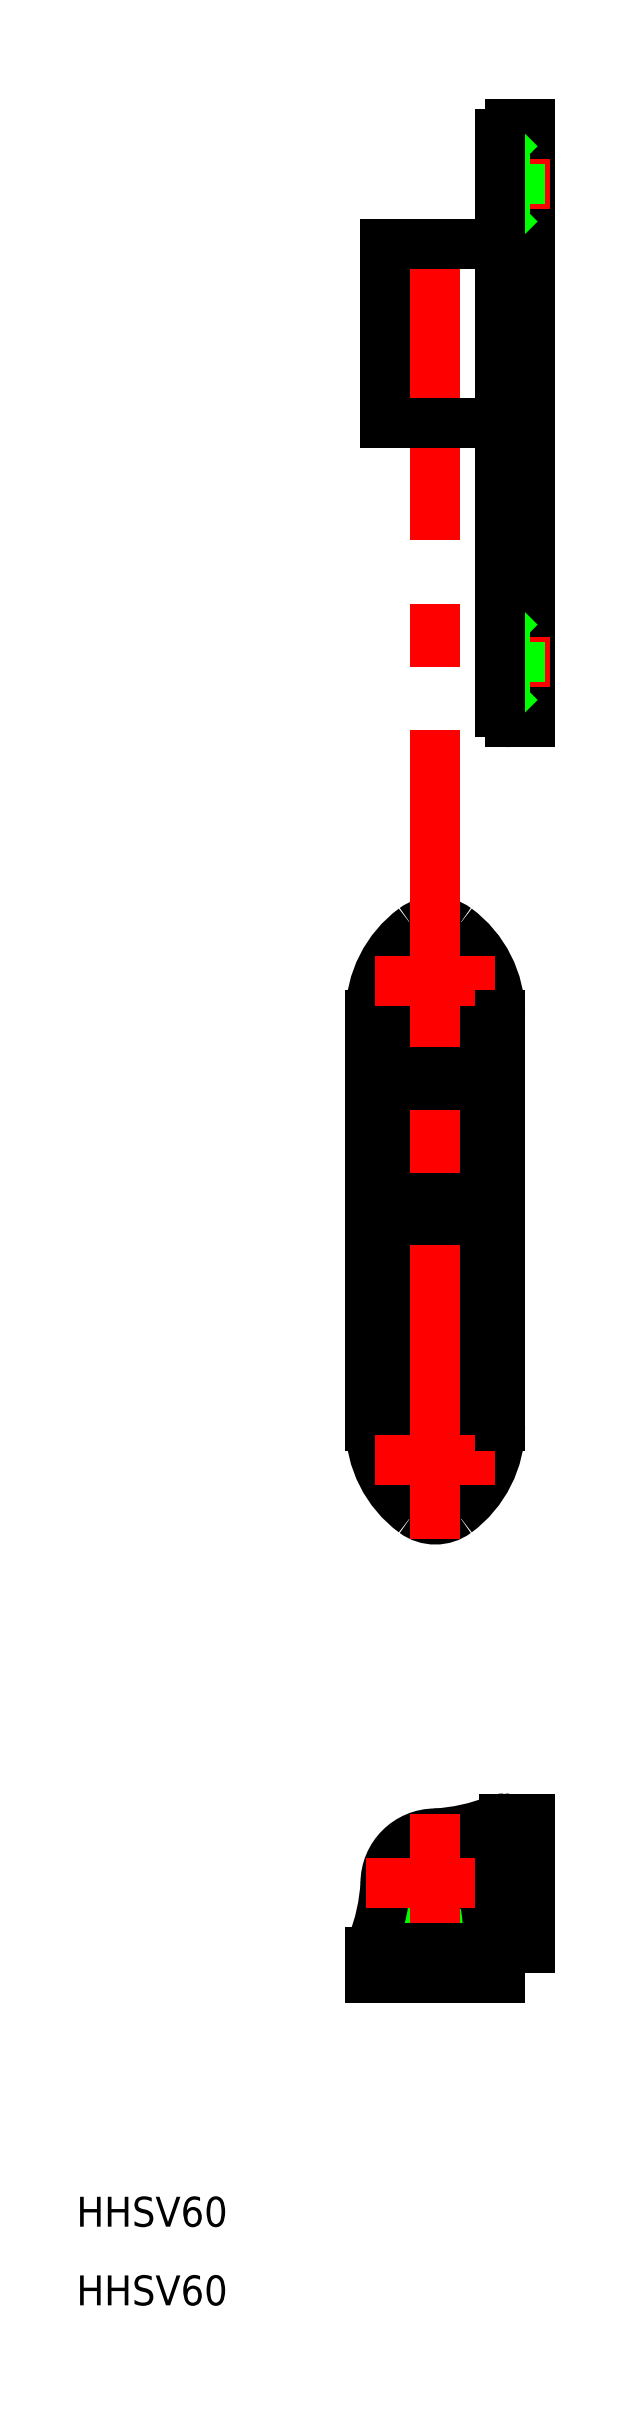
<metadata>
{"format":"dxf","ext":"dxf","renderer":"ezdxf+matplotlib","layout":"modelspace","background":"white","min_lineweight":24,"dpi":150}
</metadata>
<code>
0
SECTION
2
ENTITIES
0
ARC
8
0
10
-4.259
20
45.86
30
0
40
10.76
50
306.4
51
0
0
ARC
8
0
10
-1.091e-11
20
40.09
30
0
40
3.586
50
233.6
51
306.4
0
ARC
8
0
10
4.259
20
45.86
30
0
40
10.76
50
180
51
233.6
0
ARC
8
0
10
-4.259
20
87.14
30
0
40
10.76
50
0
51
53.58
0
ARC
8
0
10
-1.091e-11
20
92.91
30
0
40
3.586
50
53.58
51
126.4
0
ARC
8
0
10
4.259
20
87.14
30
0
40
10.76
50
126.4
51
180
0
CIRCLE
8
0
10
0
20
0
30
0
40
2.5
0
ARC
8
0
10
0
20
0
30
0
40
5
50
180
51
270
0
ARC
8
0
10
0.8696
20
-16.07
30
0
40
11.1
50
59.52
51
94.49
0
ARC
8
0
10
-24.46
20
1.068
30
0
40
19.49
50
338.3
51
356.9
0
ARC
8
0
10
-4.5
20
-6.894
30
0
40
2
50
158.3
51
180
0
ARC
8
0
10
6.894
20
4.5
30
0
40
2
50
90
51
111.7
0
ARC
8
0
10
0
20
0
30
0
40
5
50
5.394e-12
51
180
0
LINE
8
0
10
2.5
20
83
30
0
11
2.5
21
66.5
31
0
0
LINE
8
0
10
-2.5
20
83
30
0
11
-2.5
21
66.5
31
0
0
LINE
8
0
10
-2.5
20
83
30
0
11
2.5
21
83
31
0
0
ARC
8
0
10
0
20
81.67
30
0
40
2.833
50
28.07
51
151.9
0
ARC
8
0
10
16.07
20
-0.8696
30
0
40
11.1
50
175.5
51
210.5
0
ARC
8
0
10
-1.068
20
24.46
30
0
40
19.49
50
273.1
51
291.7
0
LINE
8
CENTER
10
0
20
7
30
0
11
0
21
-11.5
31
0
0
LINE
8
CENTER
10
-7
20
0
30
0
11
11.5
21
0
31
0
0
CIRCLE
8
0
10
0
20
90.5
30
0
40
4
0
CIRCLE
8
0
10
0
20
90.5
30
0
40
2
0
CIRCLE
8
0
10
0
20
42.5
30
0
40
4
0
CIRCLE
8
0
10
0
20
42.5
30
0
40
2
0
LINE
8
0
10
-6.5
20
87.14
30
0
11
-6.5
21
45.86
31
0
0
LINE
8
CENTER
10
6
20
42.5
30
0
11
-6
21
42.5
31
0
0
LINE
8
CENTER
10
-6
20
90.5
30
0
11
6
21
90.5
31
0
0
LINE
8
0
10
6.5
20
48
30
0
11
-6.5
21
48
31
0
0
LINE
8
0
10
6.5
20
45.86
30
0
11
6.5
21
87.14
31
0
0
LINE
8
0
10
5
20
66.5
30
0
11
5
21
48
31
0
0
LINE
8
0
10
-6.5
20
64.5
30
0
11
6.5
21
64.5
31
0
0
LINE
8
0
10
-5
20
48
30
0
11
-5
21
66.5
31
0
0
LINE
8
CENTER
10
0
20
166.5
30
0
11
0
21
34.5
31
0
0
LINE
8
0
10
5
20
66.5
30
0
11
-5
21
66.5
31
0
0
LINE
8
0
10
7.5
20
176.5
30
0
11
9.5
21
176.5
31
0
0
LINE
8
0
10
9.5
20
176.5
30
0
11
9.5
21
116.5
31
0
0
LINE
8
0
10
9.5
20
116.5
30
0
11
7.5
21
116.5
31
0
0
LINE
8
0
10
6
20
164.5
30
0
11
-5
21
164.5
31
0
0
LINE
8
0
10
-5
20
164.5
30
0
11
-5
21
146.5
31
0
0
LINE
8
CENTER
10
4.5
20
170.5
30
0
11
11.5
21
170.5
31
0
0
LINE
8
CENTER
10
4.5
20
122.5
30
0
11
11.5
21
122.5
31
0
0
LINE
8
0
10
-5
20
146.5
30
0
11
6
21
146.5
31
0
0
ARC
8
0
10
7.5
20
175.5
30
0
40
1
50
90
51
180
0
ARC
8
0
10
7.5
20
117.5
30
0
40
1
50
180
51
270
0
ARC
8
0
10
6
20
165
30
0
40
0.5
50
270
51
0
0
ARC
8
0
10
6
20
146
30
0
40
0.5
50
0
51
90
0
LINE
8
0
10
6.5
20
174.5
30
0
11
8.5
21
172.5
31
0
0
LINE
8
0
10
9.5
20
172.5
30
0
11
8.5
21
172.5
31
0
0
LINE
8
0
10
6.5
20
166.5
30
0
11
8.5
21
168.5
31
0
0
LINE
8
0
10
9.5
20
168.5
30
0
11
8.5
21
168.5
31
0
0
LINE
8
0
10
8.5
20
172.5
30
0
11
8.5
21
168.5
31
0
0
LINE
8
0
10
6.5
20
118.5
30
0
11
8.5
21
120.5
31
0
0
LINE
8
0
10
6.5
20
126.5
30
0
11
8.5
21
124.5
31
0
0
LINE
8
0
10
9.5
20
120.5
30
0
11
8.5
21
120.5
31
0
0
LINE
8
0
10
9.5
20
124.5
30
0
11
8.5
21
124.5
31
0
0
LINE
8
0
10
8.5
20
124.5
30
0
11
8.5
21
120.5
31
0
0
LINE
8
0
10
8.5
20
2
30
0
11
8.5
21
-2
31
0
0
LINE
8
0
10
9.5
20
-2
30
0
11
8.5
21
-2
31
0
0
LINE
8
0
10
6.5
20
-4
30
0
11
8.5
21
-2
31
0
0
LINE
8
0
10
9.5
20
2
30
0
11
8.5
21
2
31
0
0
LINE
8
0
10
6.5
20
4
30
0
11
8.5
21
2
31
0
0
LINE
8
0
10
2
20
-8.5
30
0
11
-2
21
-8.5
31
0
0
LINE
8
0
10
-2
20
-9.5
30
0
11
-2
21
-8.5
31
0
0
LINE
8
0
10
-4
20
-6.5
30
0
11
-2
21
-8.5
31
0
0
LINE
8
0
10
2
20
-9.5
30
0
11
2
21
-8.5
31
0
0
LINE
8
0
10
4
20
-6.5
30
0
11
2
21
-8.5
31
0
0
TEXT
8
0
10
-36
20
-34.45
30
0
40
3
1
HHSV60
0
TEXT
8
0
10
-36
20
-42.34
30
0
40
3
1
HHSV60
0
LINE
8
0
10
6.5
20
175.5
30
0
11
6.5
21
117.5
31
0
0
LINE
8
0
10
-6.5
20
-9.5
30
0
11
6.5
21
-9.5
31
0
0
LINE
8
0
10
6.5
20
-9.5
30
0
11
6.5
21
-6.5
31
0
0
ARC
8
0
10
5.5
20
-7.5
30
0
40
1
50
0
51
90
0
LINE
8
0
10
5.5
20
-6.5
30
0
11
-5.5
21
-6.5
31
0
0
ARC
8
0
10
-5.5
20
-7.5
30
0
40
1
50
90
51
180
0
LINE
8
0
10
-6.5
20
-6.894
30
0
11
-6.5
21
-9.5
31
0
0
LINE
8
0
10
9.5
20
6.5
30
0
11
9.5
21
-6.5
31
0
0
LINE
8
0
10
9.5
20
-6.5
30
0
11
6.5
21
-6.5
31
0
0
ARC
8
0
10
7.5
20
-5.5
30
0
40
1
50
180
51
270
0
LINE
8
0
10
6.5
20
-5.5
30
0
11
6.5
21
5.5
31
0
0
ARC
8
0
10
7.5
20
5.5
30
0
40
1
50
90
51
180
0
LINE
8
0
10
6.894
20
6.5
30
0
11
9.5
21
6.5
31
0
0
ENDSEC
0
EOF

</code>
